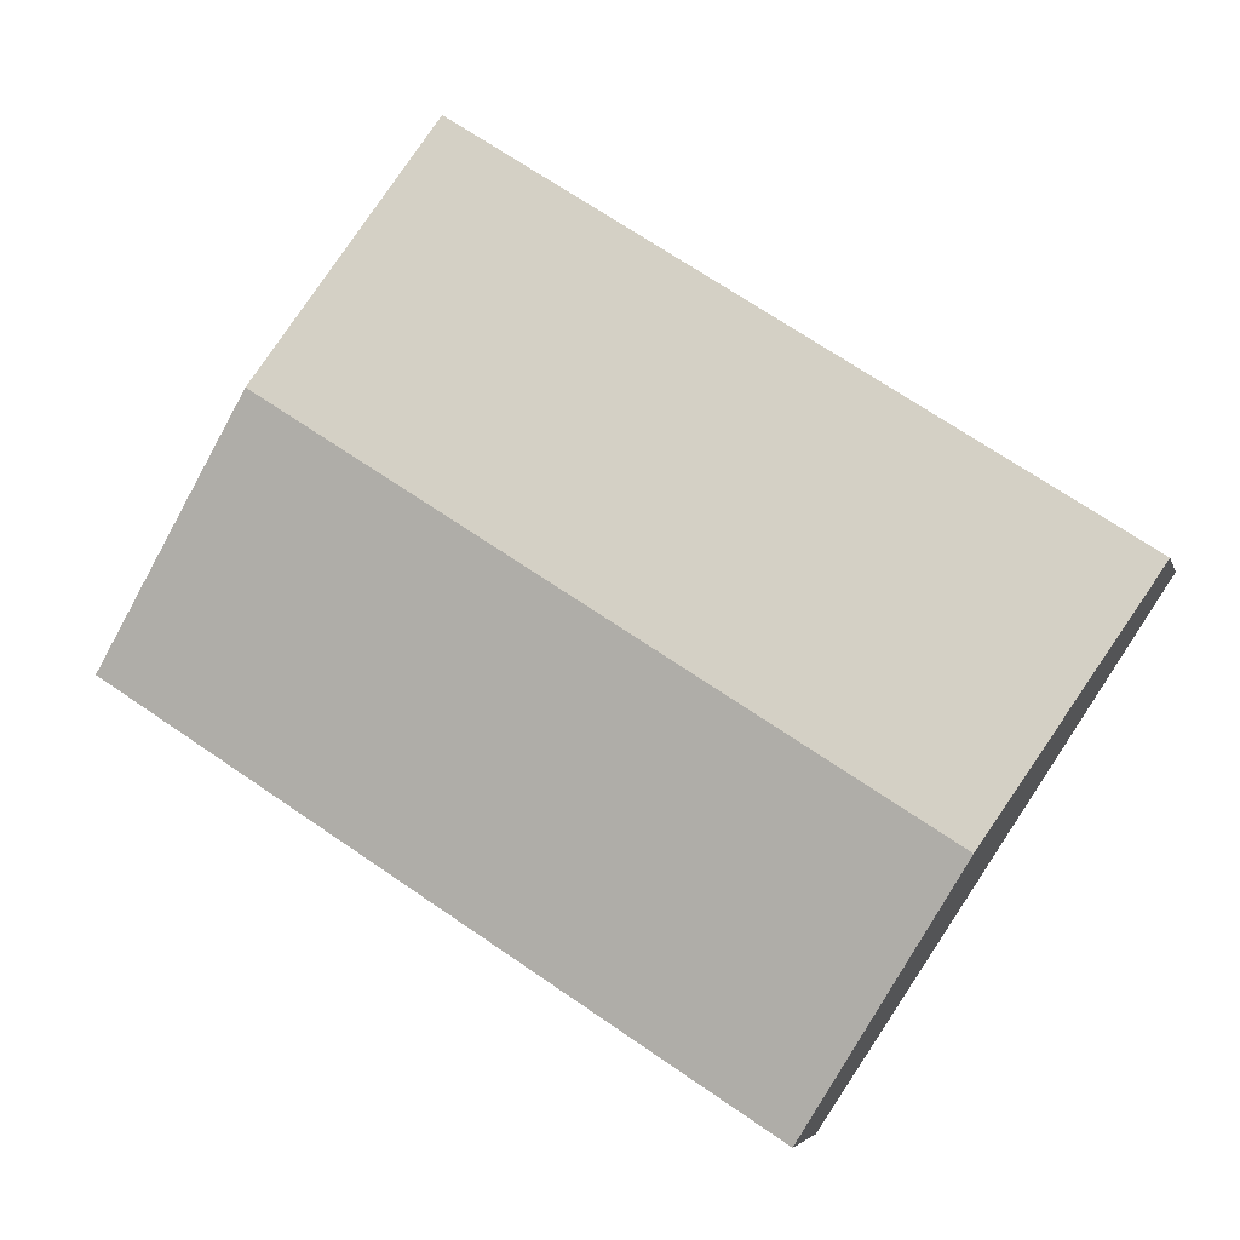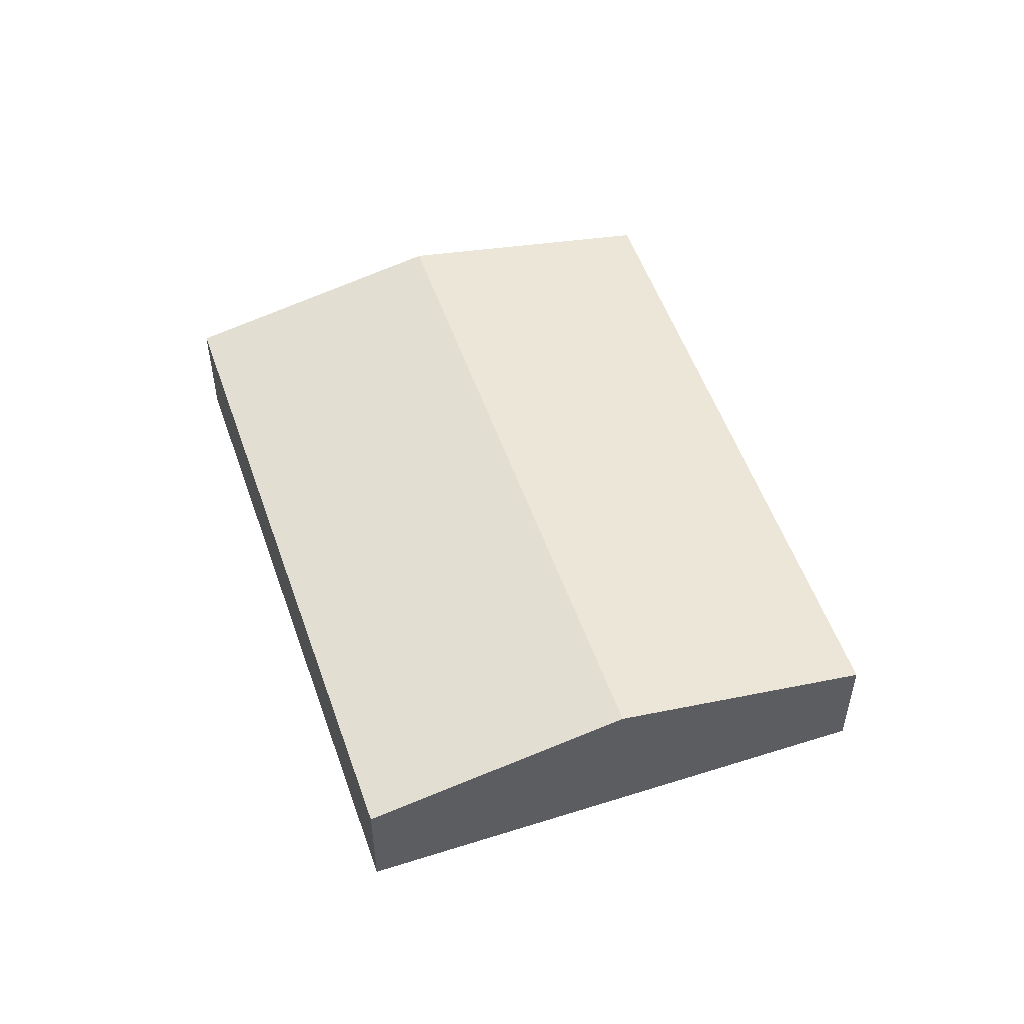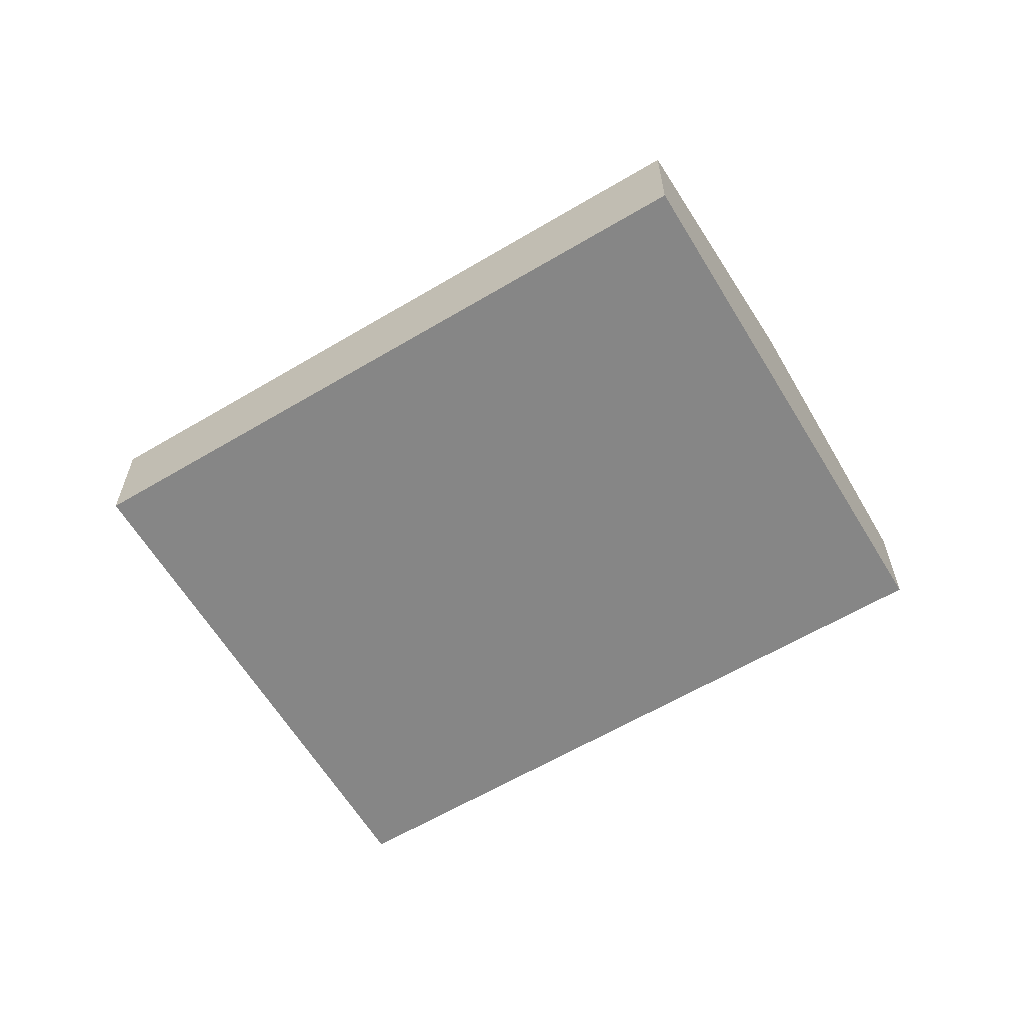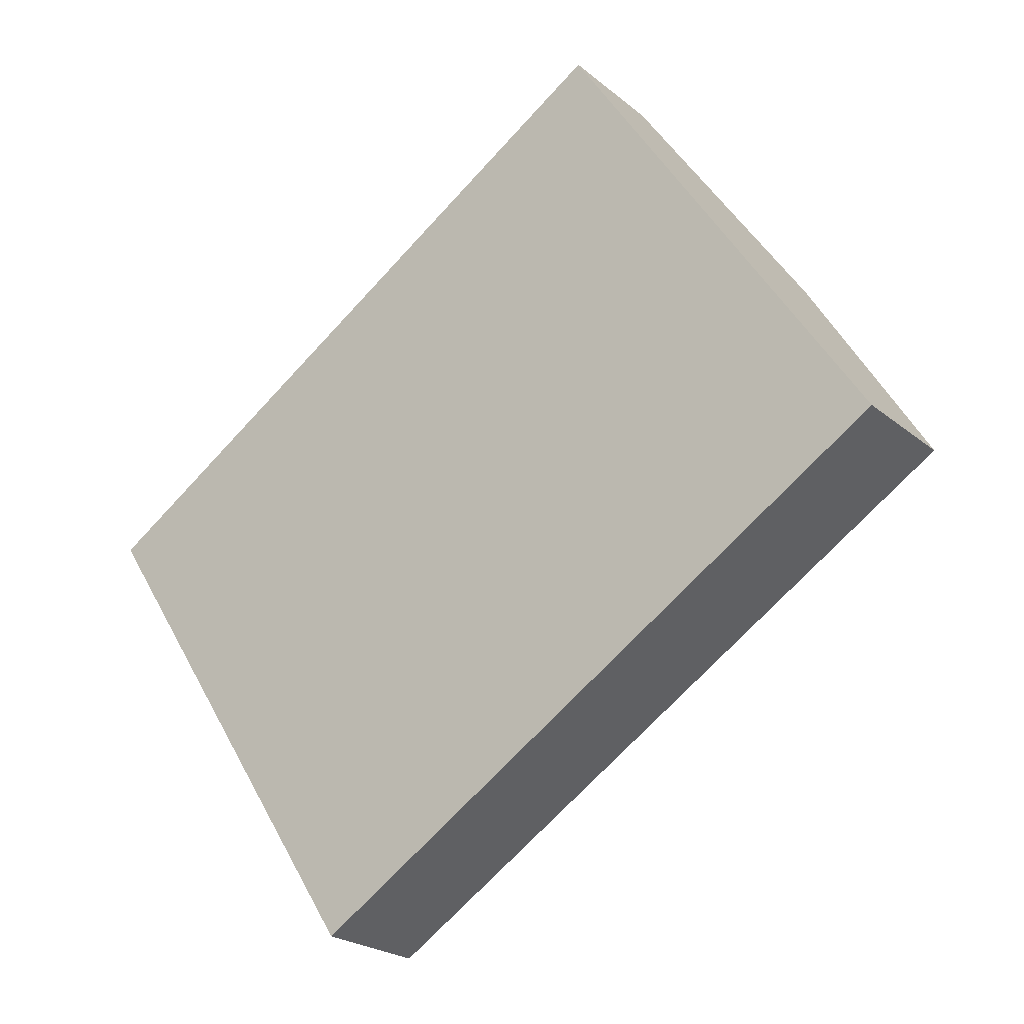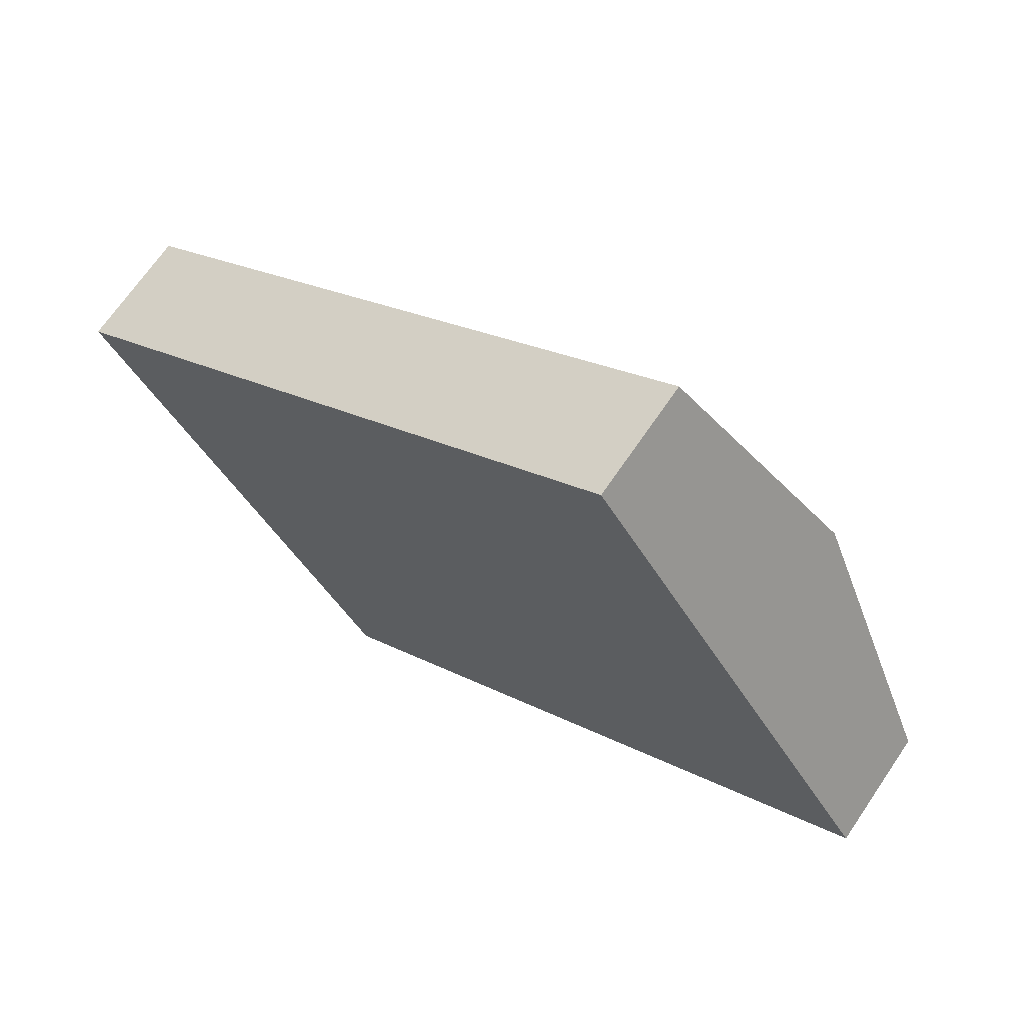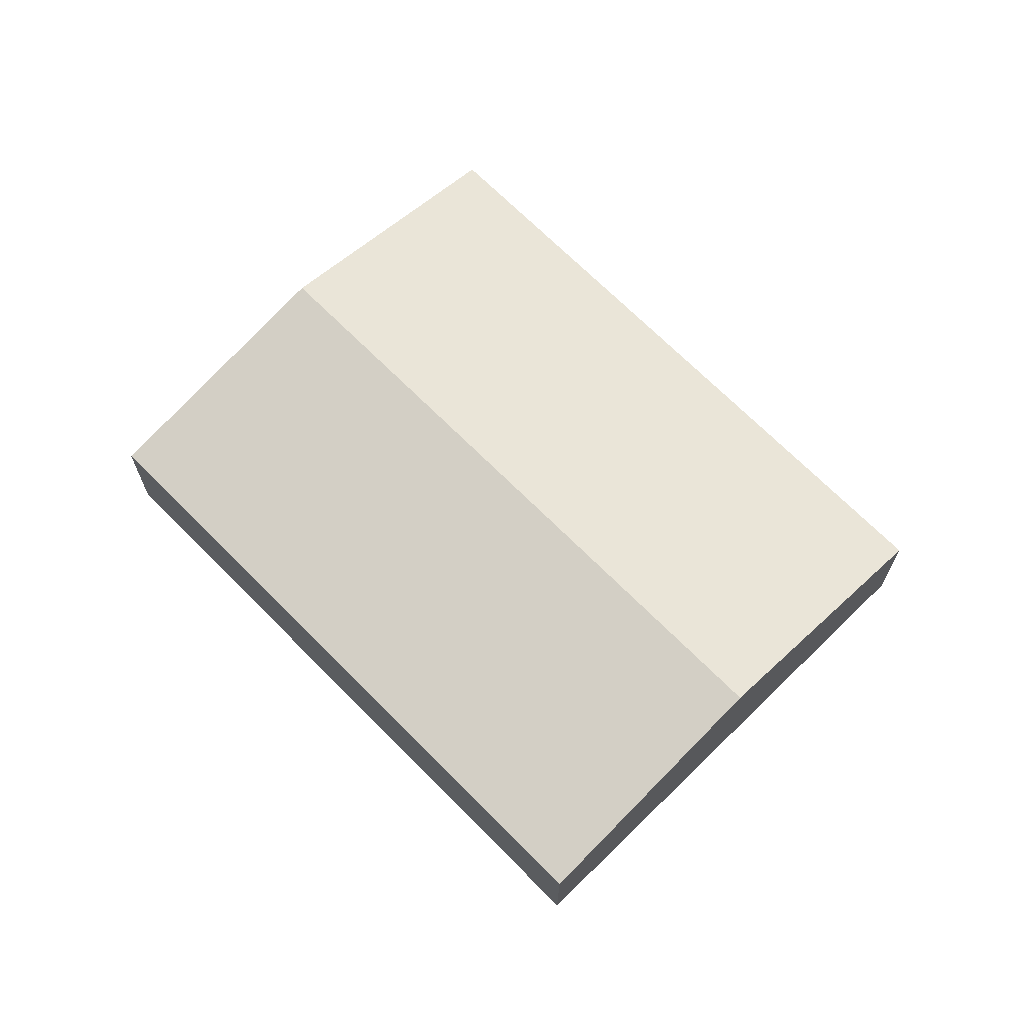
<metadata>
{"format":"obj","ext":"obj","renderer":"f3d","projection":"perspective","resolution":1024,"background":"white","views":[{"elev":-4.6,"azim":-167.2,"up":"+Z"},{"elev":52.9,"azim":-141.8,"up":"+Y"},{"elev":-62.1,"azim":-1.9,"up":"+Y"},{"elev":-23.0,"azim":36.2,"up":"+Z"},{"elev":68.5,"azim":34.2,"up":"+Z"},{"elev":68.2,"azim":-167.4,"up":"+Y"}]}
</metadata>
<code>
v  10.49 4.094 -16.13
v  25.99 5.961 5.328
v  31.25 4.094 -2.764
v  5.226 5.961 -8.035
v  0 4.107 2.515e-16
v  20.7 4.084 13.46
v  0 0 0
v  5.226 4.92e-16 -8.035
v  10.49 9.875e-16 -16.13
v  20.7 -8.244e-16 13.46
v  25.99 -3.262e-16 5.328
v  31.25 1.692e-16 -2.764
g defaultobject
f 1 2 3
f 2 1 4
f 5 2 4
f 2 5 6
f 4 7 5
f 7 4 8
f 8 4 1
f 8 1 9
f 7 6 5
f 6 7 10
f 10 2 6
f 2 10 11
f 2 11 3
f 3 11 12
f 12 1 3
f 1 12 9
f 8 10 7
f 10 8 9
f 10 9 12
f 10 12 11

</code>
